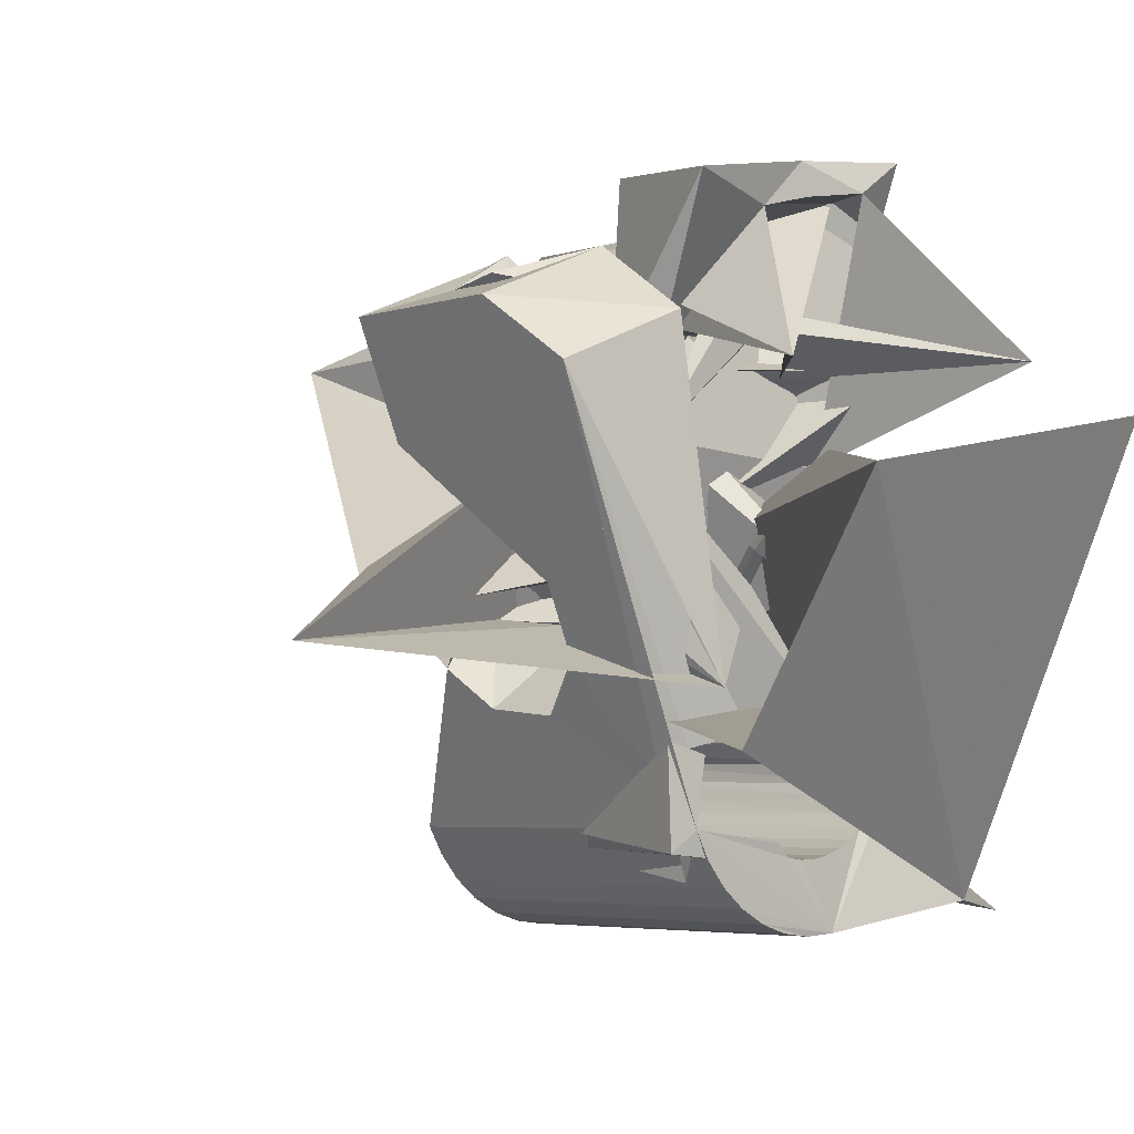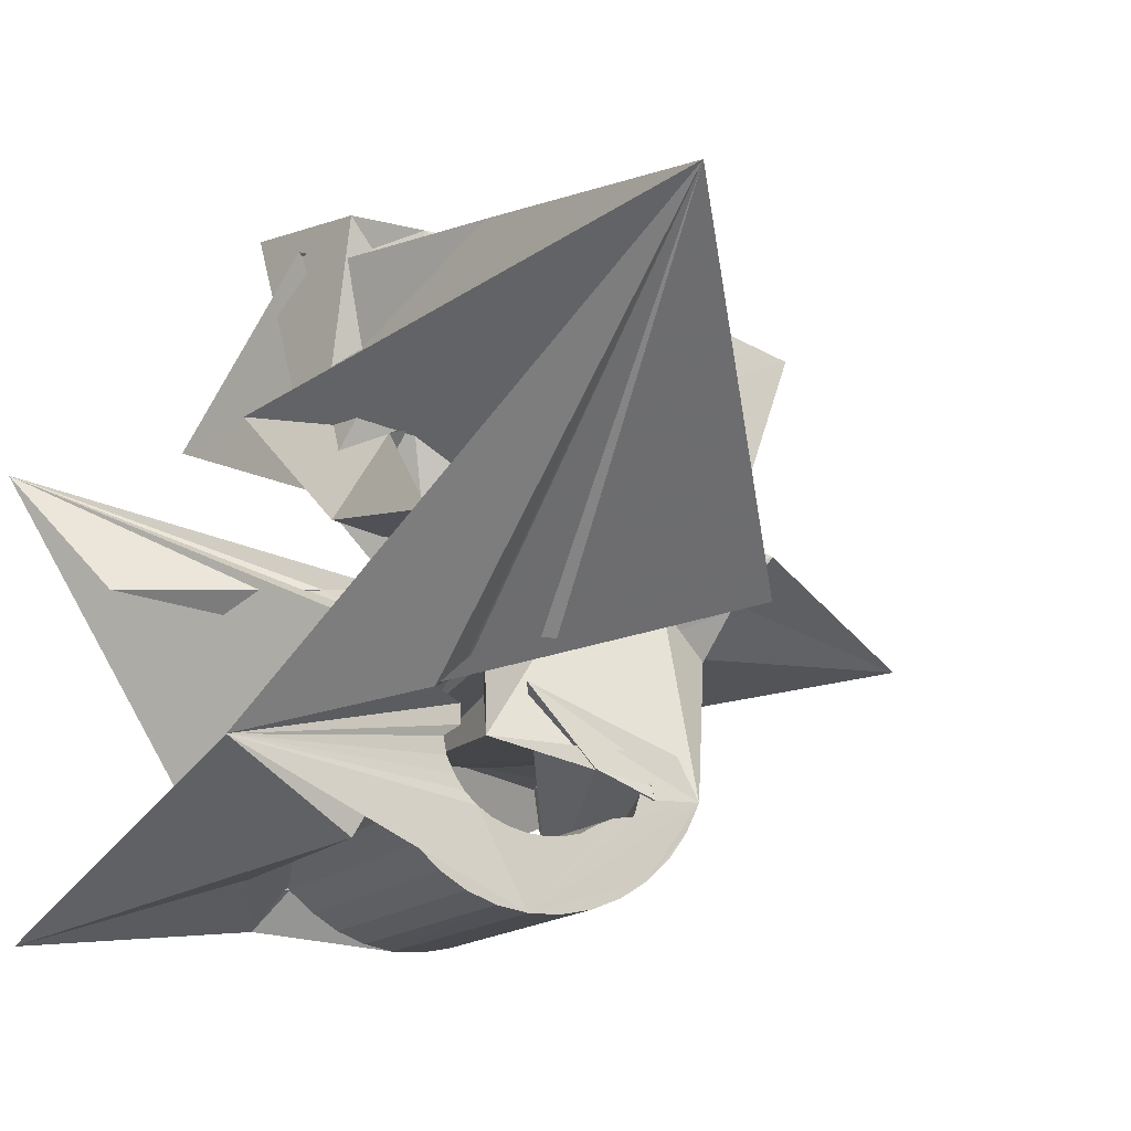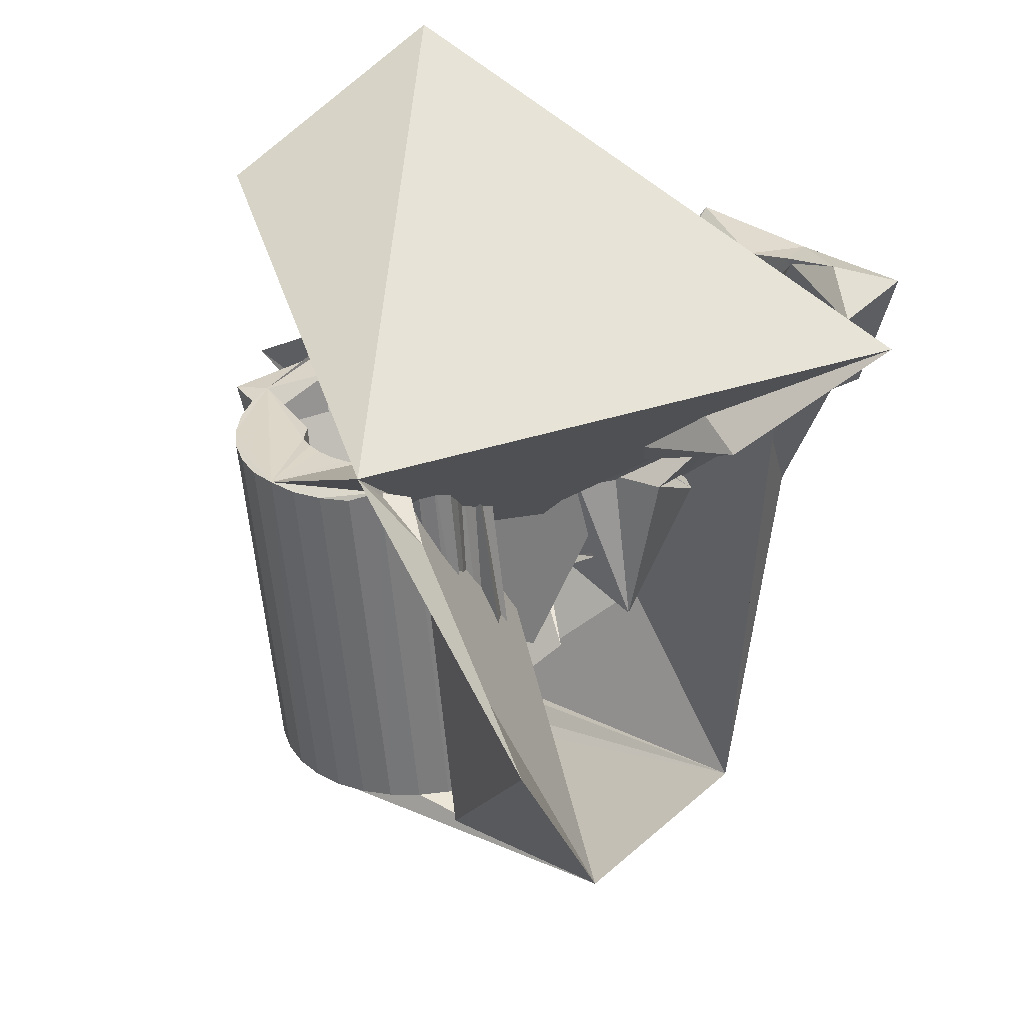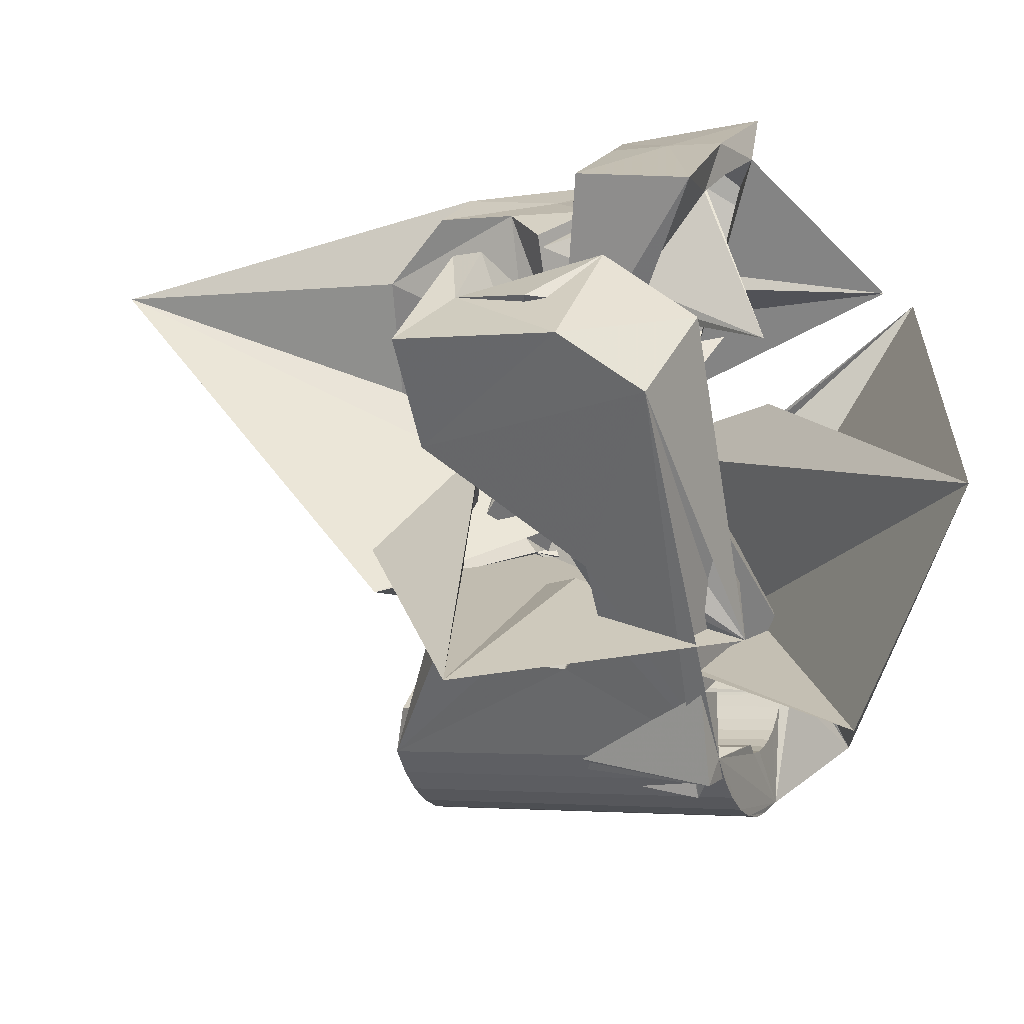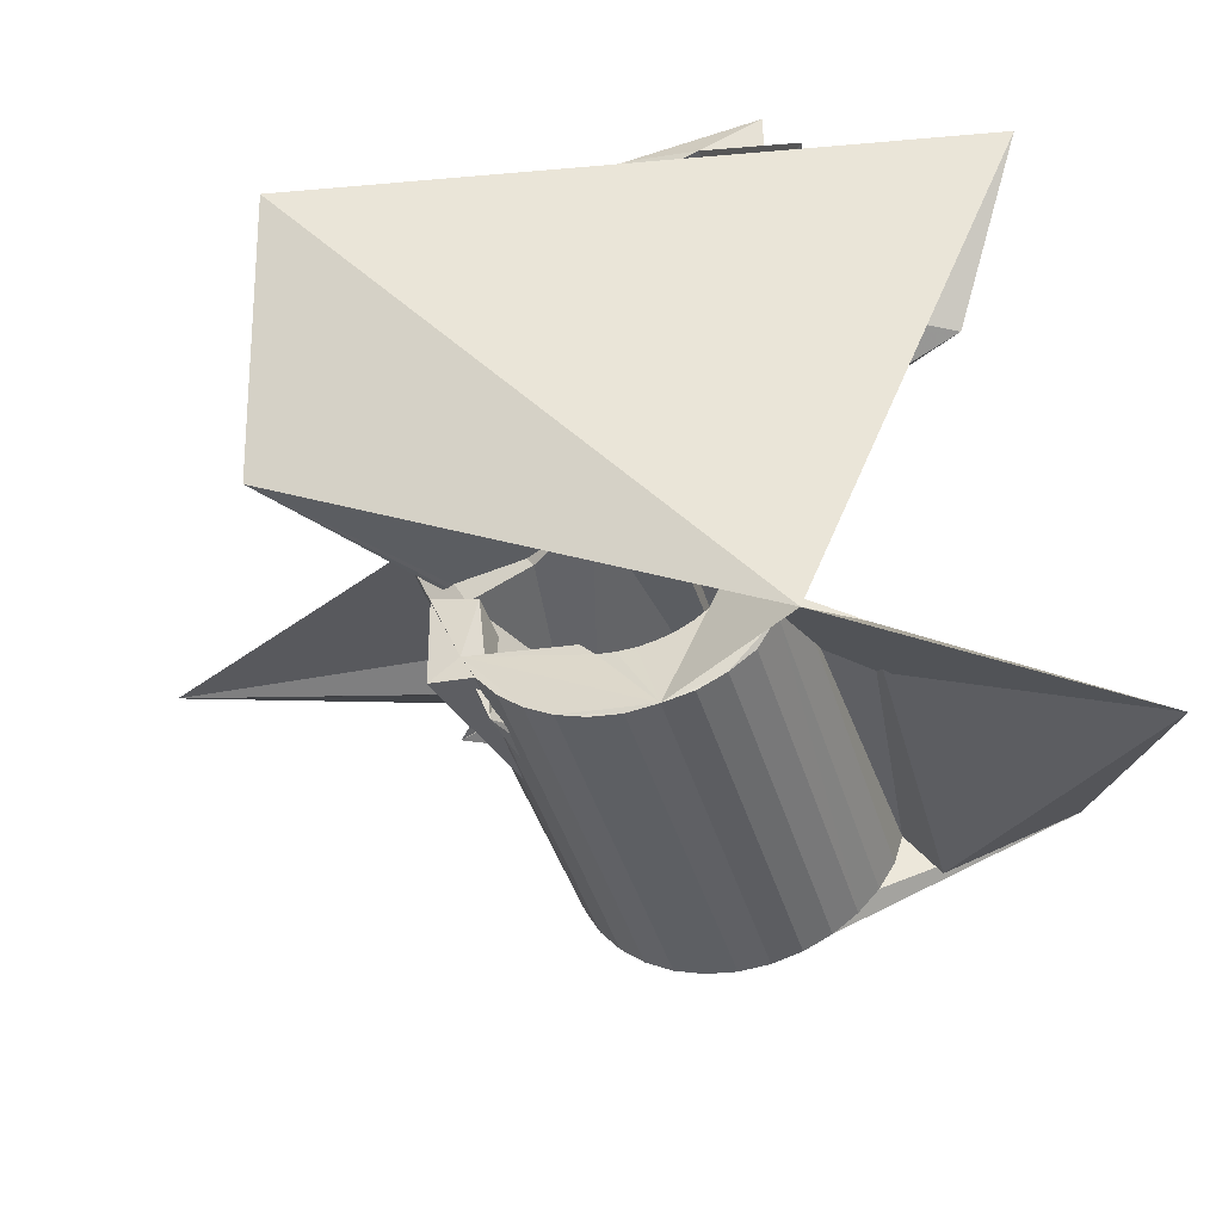
<metadata>
{"format":"obj","ext":"obj","renderer":"f3d","projection":"perspective","resolution":1024,"background":"white","views":[{"elev":6.3,"azim":120.9,"up":"+Z"},{"elev":-21.7,"azim":-38.3,"up":"+Z"},{"elev":48.5,"azim":-133.8,"up":"+Y"},{"elev":18.7,"azim":95.6,"up":"+Z"},{"elev":52.1,"azim":171.4,"up":"+Y"}]}
</metadata>
<code>
v -0.04694 -0.1167 0.03505
v -0.08716 -0.02638 -0.05942
v -0.04211 0.005356 0.0772
v -0.03154 -0.03001 0.06493
v -0.05554 -0.02168 -0.0725
v 0.008882 0.009271 0.0268
v -0.04998 -0.0245 -0.06095
v 0.006626 0.000593 3.8e-05
v 0.03335 -0.04452 -0.01023
v -0.04716 -0.02443 -0.06694
v -0.04538 0.03712 0.08276
v -0.009001 -0.01209 -0.01463
v -0.04454 0.02207 0.07435
v -0.03827 0.02176 0.01794
v -0.03176 0.01655 0.03708
v -0.04297 -0.02486 -0.07219
v -0.04172 0.01025 0.06825
v -0.04762 0.0373 0.03877
v -0.03413 0.01223 0.04966
v -0.02679 0.01631 -0.01128
v -0.03643 -0.03007 -0.04804
v -0.03965 -0.02884 -0.05065
v -0.03687 -0.03059 -0.04384
v -0.03069 0.03609 0.07626
v -0.08295 0.07785 0.02901
v -0.03868 -0.02858 -0.05439
v -0.04783 -0.03719 -0.04461
v -0.03792 -0.02565 -0.07656
v -0.04453 0.0685 0.04165
v -0.03678 -0.02864 -0.05774
v -0.03212 0.0267 -0.001631
v -0.04035 -0.03727 -0.03712
v -0.03996 -0.02226 -0.000701
v -0.06779 0.05609 -0.001175
v -0.03854 0.01455 0.009085
v -0.03447 -0.02885 -0.06079
v -0.03565 -0.03737 -0.0338
v -0.02977 -0.008251 -0.002688
v 0.06123 0.08263 0.0284
v -0.03219 -0.02678 -0.07988
v -0.03198 0.00131 0.02845
v -0.02335 0.06418 -0.06822
v -0.03164 -0.02928 -0.06334
v -0.03131 -0.03492 -0.03094
v -0.09099 0.04362 -0.08619
v -0.02908 0.001981 0.03129
v -0.03728 0.05119 -0.06332
v -0.0284 -0.02991 -0.0653
v -0.03085 0.000938 0.02643
v -0.02872 -0.03744 -0.03011
v -0.02646 -0.001952 0.02848
v -0.02797 0.008116 0.04082
v -0.02693 0.02147 -0.006422
v -0.02624 0.003459 0.03384
v -0.02598 -0.02821 -0.08205
v -0.02593 0.05141 -0.05618
v -0.02586 0.009664 0.041
v -0.0256 -0.001686 0.03157
v -0.03485 -0.000765 0.02501
v -0.02491 -0.03069 -0.06668
v -0.02157 -0.04143 -0.03002
v -0.02453 -0.008763 0.06629
v -0.02442 0.005847 0.06825
v -0.0238 -0.04782 0.04623
v -0.0235 2.9e-05 0.03343
v -0.02338 0.004847 0.0364
v -0.02334 0.003994 0.07917
v -0.0231 0.0329 -0.009659
v -0.01633 0.007661 -0.01423
v -0.02126 0.0528 -0.06097
v -0.02172 0.02376 0.04749
v -0.02142 0.01695 0.08096
v -0.0214 0.001745 0.03529
v -0.02127 -0.03159 -0.06751
v -0.03624 -0.007937 0.04598
v -0.02099 0.02116 0.07411
v -0.02066 0.006126 0.03917
v -0.02014 -0.005528 0.03282
v -0.02345 0.02278 0.05124
v -0.01953 -0.02988 -0.08297
v -0.01941 -0.03518 0.06291
v -0.01929 0.003461 0.03714
v -0.01926 -0.003994 0.03442
v -0.01827 -0.01892 -0.009244
v -0.01828 0.04813 -0.03699
v -0.02068 -0.01537 -0.004162
v -0.01208 0.03958 -0.004832
v -0.01997 0.05158 -0.04081
v -0.01637 0.04327 -0.03382
v -0.01787 -0.001938 0.03552
v -0.01757 -0.03259 -0.06774
v -0.01976 0.05104 -0.045
v -0.01719 0.005177 0.039
v -0.01546 0.04352 -0.02924
v -0.01713 0.03028 0.07544
v -0.01671 0.05019 -0.0658
v -0.01648 0.000118 0.03662
v -0.01641 0.02904 0.08272
v -0.01653 -0.006211 -0.02071
v -0.01781 0.05143 -0.04782
v -0.01537 0.04401 -0.02551
v -0.004838 -0.01423 0.03669
v -0.0151 0.002174 0.03772
v -0.01476 -0.01855 0.06527
v -0.01391 -0.03367 -0.06738
v -0.01371 0.004229 0.03882
v -0.01368 -0.004646 0.03653
v -0.01288 0.04932 -0.04992
v -0.01308 -0.03174 -0.08262
v -0.004822 0.0439 -0.02349
v -0.01291 -0.006301 0.03727
v -0.01224 -0.003905 0.03761
v -0.01183 0.009451 -0.01919
v -0.01157 -0.00151 0.03795
v -0.01098 0.04906 -0.06913
v -0.0109 0.000887 0.03829
v 0.09068 -0.02206 -0.007077
v -0.01045 0.04655 -0.0526
v -0.01038 -0.0348 -0.06639
v -0.01023 0.003281 0.03863
v 0.07034 0.06132 -0.02336
v -0.009897 0.004237 0.03996
v -0.009879 0.004108 0.04095
v -0.009517 0.000181 0.06792
v -0.0105 -0.003542 0.0391
v -0.008254 -0.001137 0.06854
v -0.03128 -0.03011 -0.01509
v -0.007192 0.04593 -0.05455
v -0.007286 -0.03595 -0.06436
v -0.00941 0.03347 -0.02981
v -0.006857 -0.03371 -0.081
v -0.006348 0.02401 0.003517
v 0.03368 -0.04476 -0.000168
v 0.009063 0.04017 0.04404
v -0.002455 -0.01026 0.06095
v -0.00477 0.04763 -0.07129
v -0.03087 -0.03088 -0.04932
v -0.004058 -0.03708 -0.06275
v -0.003698 0.04515 -0.05593
v -0.02714 0.007604 0.005089
v -0.004481 0.04165 0.02495
v -0.003021 -0.008447 0.04344
v 0.01496 -0.03574 -0.007067
v -0.002749 -0.01139 0.06366
v 0.008541 -0.0421 -0.04868
v 0.000165 -0.03847 -0.0619
v 0.002974 -0.01905 -0.02087
v -0.001094 -0.03572 -0.07818
v -0.02306 -0.03365 -0.03712
v 0.001206 -0.03939 -0.05677
v -6.1e-05 0.04425 -0.05675
v -0.008676 -0.03748 -0.05342
v 0.002861 -0.04045 -0.05484
v 0.002262 -0.008298 -0.01031
v -0.01752 -0.002218 0.04844
v 0.003784 -0.04075 -0.05832
v -0.006252 0.02583 0.07364
v 0.002992 -0.002553 0.07908
v 0.001664 0.04642 -0.0722
v 0.01873 -0.000692 -0.01064
v 0.003637 0.04325 -0.05698
v 0.003999 -0.0377 -0.07426
v 0.007303 0.04217 -0.05662
v 0.02559 0.004938 -0.01285
v 0.01171 -0.02162 0.001768
v 0.008076 -0.02501 0.03299
v 0.008131 0.0441 -0.07186
v 0.008232 -0.0237 0.03223
v 0.008233 -0.03958 -0.06939
v 0.01487 0.02303 0.08113
v 0.008882 -0.02127 0.0325
v 0.002845 -0.007181 0.04536
v 0.01004 -0.01876 0.03246
v 0.01116 -0.01697 0.03436
v 0.03297 0.03811 -0.01874
v 0.02786 -0.001023 -0.002432
v 0.01078 0.04084 -0.05567
v 0.01091 -0.01412 0.03359
v 0.01145 -0.04128 -0.06373
v 0.006966 -0.00226 0.03651
v 0.01165 -0.02455 0.03142
v 0.02976 -0.005819 0.01034
v 0.01286 -0.02219 0.0308
v 0.01057 -0.02912 0.0615
v 0.01348 -0.04291 -0.05756
v 0.01654 0.03515 -0.000903
v 0.01329 0.04002 -0.05239
v 0.01419 -0.01992 0.0304
v 0.01435 0.04213 -0.07024
v 0.0146 -0.02235 0.0635
v 0.02321 -0.005474 0.04131
v 0.01507 -0.02539 0.03062
v 0.0153 -0.01751 0.02959
v 0.01568 -0.02488 -0.0175
v 0.01652 -0.01516 0.02898
v 0.01684 -0.02309 0.02906
v 0.007277 0.0479 -0.02802
v 0.01711 0.03838 -0.05134
v 0.01774 -0.01282 0.02837
v 0.0185 -0.02623 0.02982
v 0.0186 -0.0208 0.0275
v 0.01868 0.03592 -0.0295
v 0.02332 0.03696 -0.05464
v 0.03957 -0.0105 0.0603
v 0.02012 0.04012 -0.06742
v 0.02037 -0.0185 0.02594
v 0.01972 -0.006161 0.0201
v 0.02081 -0.02399 0.02731
v 0.03181 0.02962 -0.03156
v 0.04148 0.03117 -0.05048
v 0.02304 -0.01373 0.04238
v 0.03079 0.02858 -0.05844
v 0.03848 0.02871 -0.02901
v 0.02213 -0.01621 0.02438
v 0.02953 0.03206 -0.03287
v 0.02312 -0.02174 0.0248
v 0.02312 0.005015 0.06551
v 0.01617 -0.02232 0.0187
v 0.02389 -0.01391 0.02282
v 0.02889 0.02586 0.0536
v 0.0247 0.008035 -0.002433
v 0.02521 0.03814 -0.0635
v 0.02543 -0.0195 0.02228
v 0.02863 -0.02652 0.05656
v 0.02703 -0.03863 -0.01206
v 0.0266 0.006781 0.003427
v 0.02702 -0.02939 -0.02091
v 0.02778 -0.01779 -0.02819
v 0.02774 -0.01725 0.01977
v 0.02944 0.03626 -0.05863
v 0.03005 -0.01501 0.01726
v 0.03153 -0.001913 -0.02777
v 0.03266 0.03456 -0.05297
v 0.03472 0.03305 -0.04669
v 0.03726 0.006298 -0.01502
v 0.03941 -0.03278 0.02588
v 0.04079 0.003153 0.000188
v 0.04534 -0.03806 0.05145
v 0.05524 -0.002689 0.05647
v 0.05655 0.01611 0.04461
f 166 236 238
f 166 238 184
f 164 235 221
f 235 237 221
f 237 226 221
f 226 176 221
f 176 164 221
f 160 232 164
f 232 235 164
f 160 147 228
f 160 228 232
f 172 190 211
f 190 224 211
f 211 191 172
f 211 224 204
f 211 204 191
f 20 113 53
f 113 132 53
f 132 31 53
f 31 25 53
f 25 20 53
f 99 113 12
f 113 20 12
f 99 12 84
f 12 9 84
f 84 9 38
f 9 8 38
f 8 33 38
f 33 86 38
f 86 84 38
f 123 124 142
f 124 144 142
f 142 102 123
f 142 144 104
f 142 104 102
f 104 144 124
f 122 120 106
f 122 106 93
f 35 33 8
f 35 8 18
f 41 35 18
f 46 41 18
f 54 46 18
f 66 54 18
f 77 66 18
f 122 93 77
f 18 122 77
f 86 33 87
f 33 35 59
f 35 51 59
f 51 78 59
f 78 107 59
f 107 87 59
f 87 33 59
f 103 106 116
f 106 120 116
f 103 82 93
f 103 93 106
f 82 66 77
f 82 77 93
f 97 103 114
f 103 116 114
f 97 73 82
f 97 82 103
f 82 73 66
f 73 54 66
f 90 97 112
f 97 114 112
f 90 65 73
f 90 73 97
f 73 65 54
f 65 46 54
f 83 90 111
f 90 112 111
f 83 58 65
f 83 65 90
f 65 58 46
f 58 41 46
f 83 111 107
f 83 107 78
f 58 83 78
f 58 78 51
f 58 51 41
f 51 35 41
f 166 168 181
f 166 181 192
f 231 226 237
f 231 237 236
f 229 231 236
f 223 229 236
f 216 223 236
f 208 216 236
f 200 208 236
f 166 192 200
f 236 166 200
f 176 226 182
f 226 231 207
f 231 219 207
f 219 199 207
f 199 180 207
f 180 182 207
f 182 226 207
f 183 181 171
f 181 168 171
f 183 196 192
f 183 192 181
f 196 208 200
f 196 200 192
f 188 183 173
f 183 171 173
f 188 201 196
f 188 196 183
f 196 201 208
f 201 216 208
f 193 188 174
f 188 173 174
f 193 206 201
f 193 201 188
f 201 206 216
f 206 223 216
f 195 193 178
f 193 174 178
f 195 214 206
f 195 206 193
f 206 214 223
f 214 229 223
f 195 178 180
f 195 180 199
f 214 195 199
f 214 199 219
f 214 219 229
f 219 231 229
f 19 52 57
f 52 125 57
f 125 122 57
f 122 18 57
f 18 19 57
f 171 168 166
f 117 133 143
f 204 217 220
f 117 143 147
f 191 204 220
f 191 220 175
f 173 171 166
f 174 173 166
f 178 174 166
f 180 178 166
f 184 190 172
f 166 184 172
f 180 166 172
f 180 172 191
f 182 180 191
f 117 147 160
f 182 191 175
f 176 182 175
f 164 176 175
f 160 164 175
f 175 117 160
f 227 225 218
f 227 218 185
f 228 227 185
f 239 238 236
f 232 228 185
f 240 239 236
f 240 236 237
f 232 185 234
f 235 232 234
f 234 240 237
f 237 235 234
f 161 151 91
f 151 74 91
f 91 105 163
f 91 163 161
f 105 119 177
f 105 177 163
f 119 129 187
f 119 187 177
f 129 138 198
f 129 198 187
f 138 146 203
f 138 203 198
f 146 150 210
f 146 210 203
f 150 153 210
f 153 213 210
f 153 156 213
f 156 215 213
f 156 152 212
f 156 212 215
f 152 149 212
f 149 209 212
f 149 145 209
f 145 202 209
f 145 137 197
f 145 197 202
f 137 127 186
f 137 186 197
f 127 117 175
f 127 175 186
f 130 140 50
f 140 61 50
f 50 44 121
f 50 121 130
f 44 37 110
f 44 110 121
f 37 32 101
f 37 101 110
f 32 27 94
f 32 94 101
f 27 23 94
f 23 89 94
f 23 21 89
f 21 85 89
f 21 22 88
f 21 88 85
f 22 26 92
f 22 92 88
f 26 30 100
f 26 100 92
f 30 36 108
f 30 108 100
f 36 43 108
f 43 118 108
f 43 48 118
f 48 128 118
f 48 60 139
f 48 139 128
f 60 74 139
f 74 151 139
f 233 234 185
f 233 185 179
f 179 169 233
f 169 230 233
f 169 162 222
f 169 222 230
f 162 148 205
f 162 205 222
f 148 131 189
f 148 189 205
f 131 109 167
f 131 167 189
f 109 80 159
f 109 159 167
f 80 55 159
f 55 136 159
f 55 40 115
f 55 115 136
f 40 28 115
f 28 96 115
f 28 16 70
f 28 70 96
f 16 10 56
f 16 56 70
f 10 7 56
f 7 47 56
f 7 5 47
f 5 45 47
f 5 2 45
f 2 42 45
f 132 141 68
f 141 39 68
f 39 34 68
f 34 31 68
f 31 132 68
f 39 141 140
f 175 220 240
f 159 136 115
f 205 189 167
f 47 45 42
f 70 56 47
f 70 47 42
f 233 230 222
f 115 96 70
f 159 115 70
f 159 70 42
f 205 167 159
f 234 233 222
f 222 205 159
f 234 222 159
f 39 140 130
f 39 130 121
f 42 39 121
f 42 121 110
f 42 110 101
f 42 101 94
f 42 94 89
f 42 89 85
f 42 85 88
f 42 88 92
f 42 92 100
f 42 100 108
f 159 42 108
f 159 108 118
f 159 118 128
f 159 128 139
f 159 139 151
f 159 151 161
f 159 161 163
f 159 163 177
f 234 159 177
f 234 177 187
f 234 187 198
f 234 198 203
f 234 203 210
f 234 210 213
f 234 213 215
f 234 215 212
f 240 234 212
f 186 175 240
f 197 186 240
f 202 197 240
f 209 202 240
f 212 209 240
f 225 227 194
f 227 228 194
f 228 147 194
f 147 143 194
f 143 225 194
f 218 225 133
f 225 143 133
f 49 52 19
f 17 63 67
f 6 49 19
f 17 67 3
f 6 19 17
f 17 3 6
f 67 63 126
f 125 52 49
f 158 67 126
f 125 49 154
f 126 125 154
f 126 154 158
f 170 98 72
f 98 11 72
f 11 3 72
f 3 67 72
f 67 158 72
f 158 170 72
f 29 79 75
f 29 75 14
f 98 95 24
f 11 98 24
f 24 29 14
f 14 11 24
f 157 95 98
f 75 79 155
f 157 98 170
f 165 75 155
f 165 155 157
f 170 165 157
f 135 13 76
f 13 24 76
f 24 95 76
f 95 157 76
f 157 135 76
f 134 15 13
f 13 135 134
f 13 15 29
f 13 29 24
f 15 134 71
f 134 155 71
f 155 79 71
f 79 29 71
f 29 15 71
f 134 135 157
f 134 157 155
f 165 170 154
f 170 158 154
f 14 75 69
f 75 165 69
f 165 154 69
f 154 49 69
f 49 6 69
f 6 14 69
f 11 14 3
f 14 6 3
f 224 190 184
f 217 204 224
f 224 184 238
f 239 217 224
f 224 238 239
f 4 81 62
f 81 104 62
f 104 124 62
f 124 126 62
f 126 63 62
f 63 17 62
f 17 4 62
f 218 133 117
f 61 64 1
f 40 55 80
f 109 131 148
f 2 5 7
f 7 10 16
f 2 7 16
f 162 169 179
f 16 28 40
f 16 40 80
f 2 16 80
f 80 109 148
f 162 179 185
f 80 148 162
f 80 162 185
f 218 117 127
f 218 127 137
f 185 218 137
f 185 137 145
f 185 145 149
f 185 149 152
f 185 152 156
f 185 156 153
f 185 153 150
f 185 150 146
f 80 185 146
f 80 146 138
f 80 138 129
f 80 129 119
f 80 119 105
f 80 105 91
f 80 91 74
f 80 74 60
f 80 60 48
f 80 48 43
f 2 80 43
f 2 43 36
f 2 36 30
f 2 30 26
f 2 26 22
f 2 22 21
f 2 21 23
f 2 23 27
f 1 2 27
f 50 61 1
f 44 50 1
f 37 44 1
f 32 37 1
f 27 32 1
f 116 120 122
f 140 141 132
f 104 81 64
f 140 132 113
f 102 104 64
f 102 64 61
f 114 116 122
f 112 114 122
f 111 112 122
f 107 111 122
f 126 124 123
f 125 126 123
f 122 125 123
f 107 122 123
f 107 123 102
f 87 107 102
f 140 113 99
f 87 102 61
f 86 87 61
f 84 86 61
f 99 84 61
f 61 140 99
f 25 31 34
f 4 17 19
f 1 4 19
f 25 34 39
f 25 39 42
f 20 25 42
f 12 20 42
f 12 42 2
f 9 12 2
f 9 2 1
f 1 19 18
f 1 18 8
f 1 8 9
f 240 220 239
f 220 217 239
f 81 4 64
f 4 1 64

</code>
